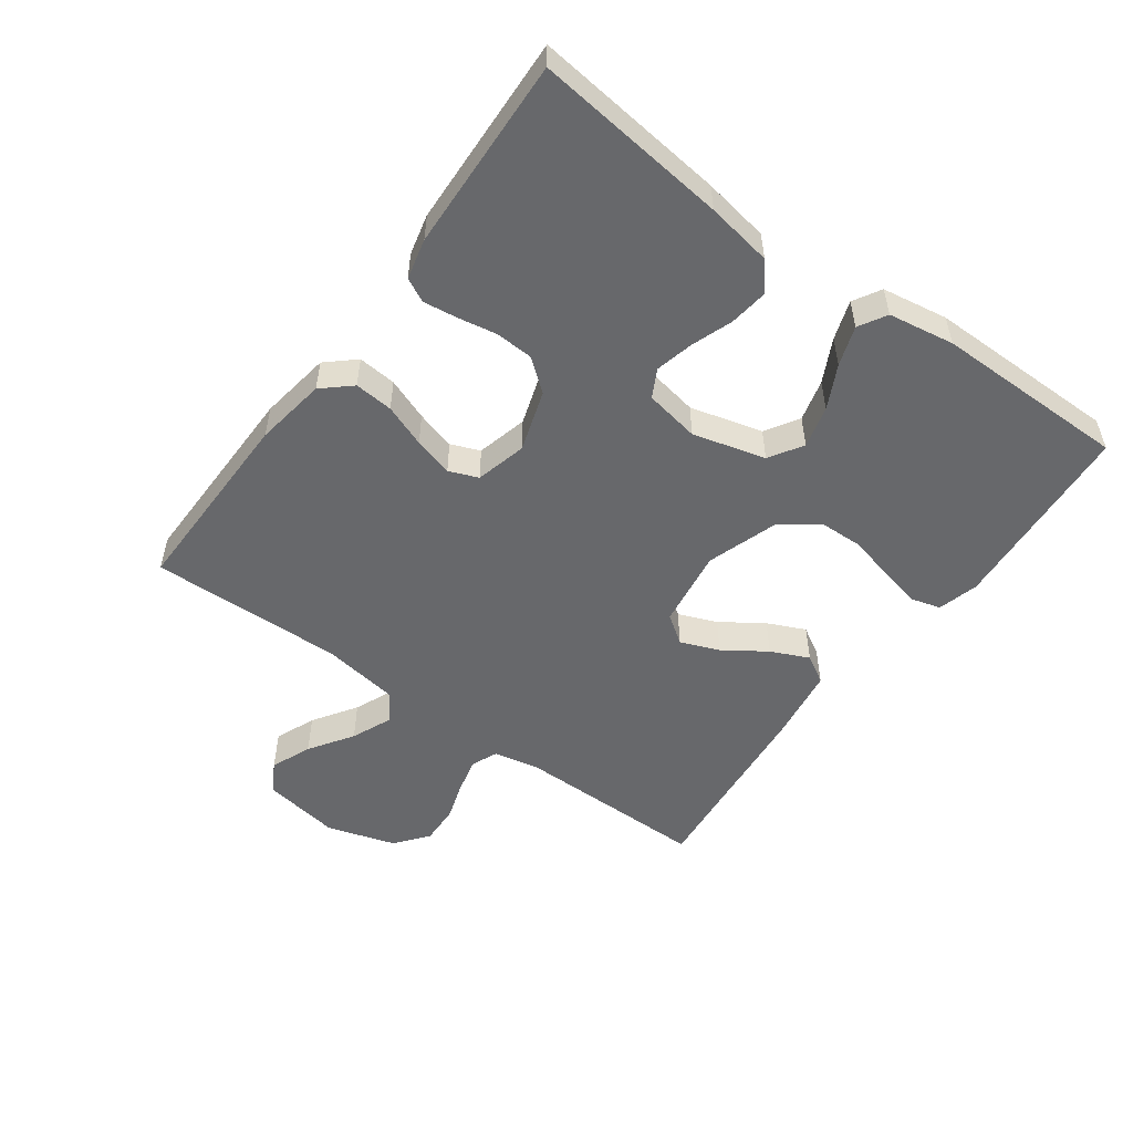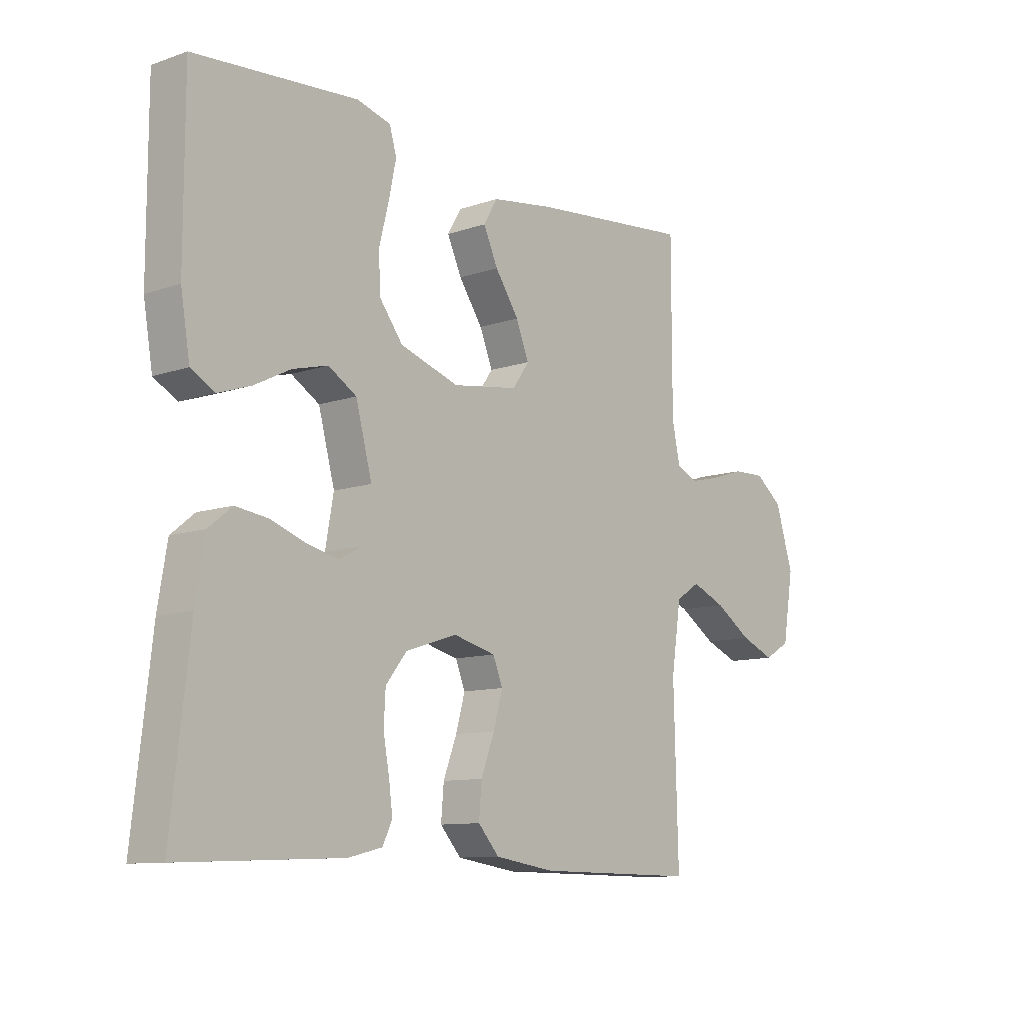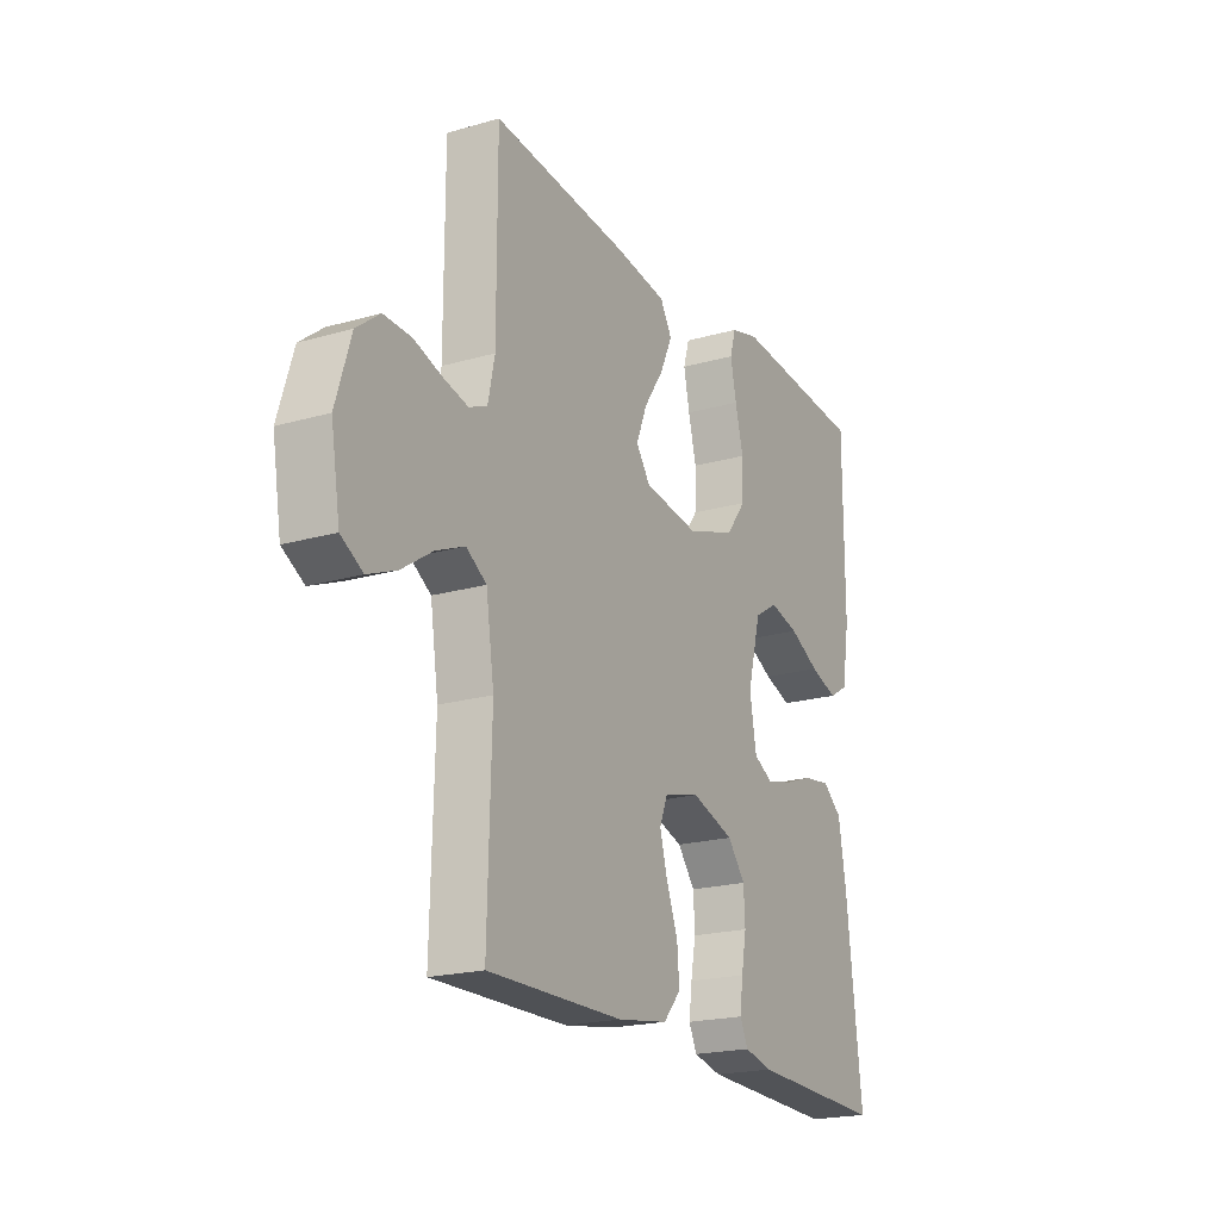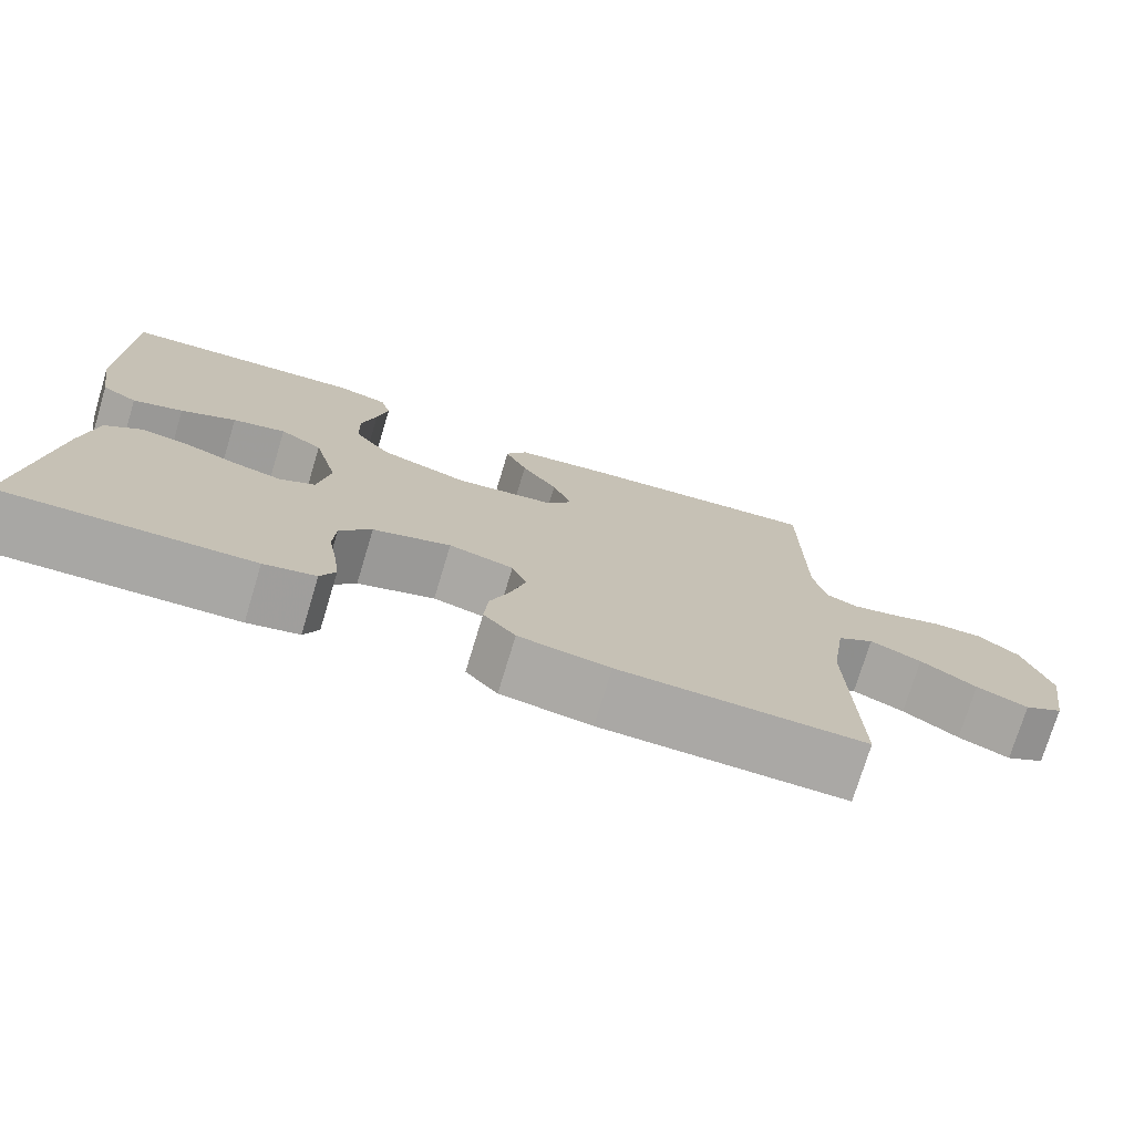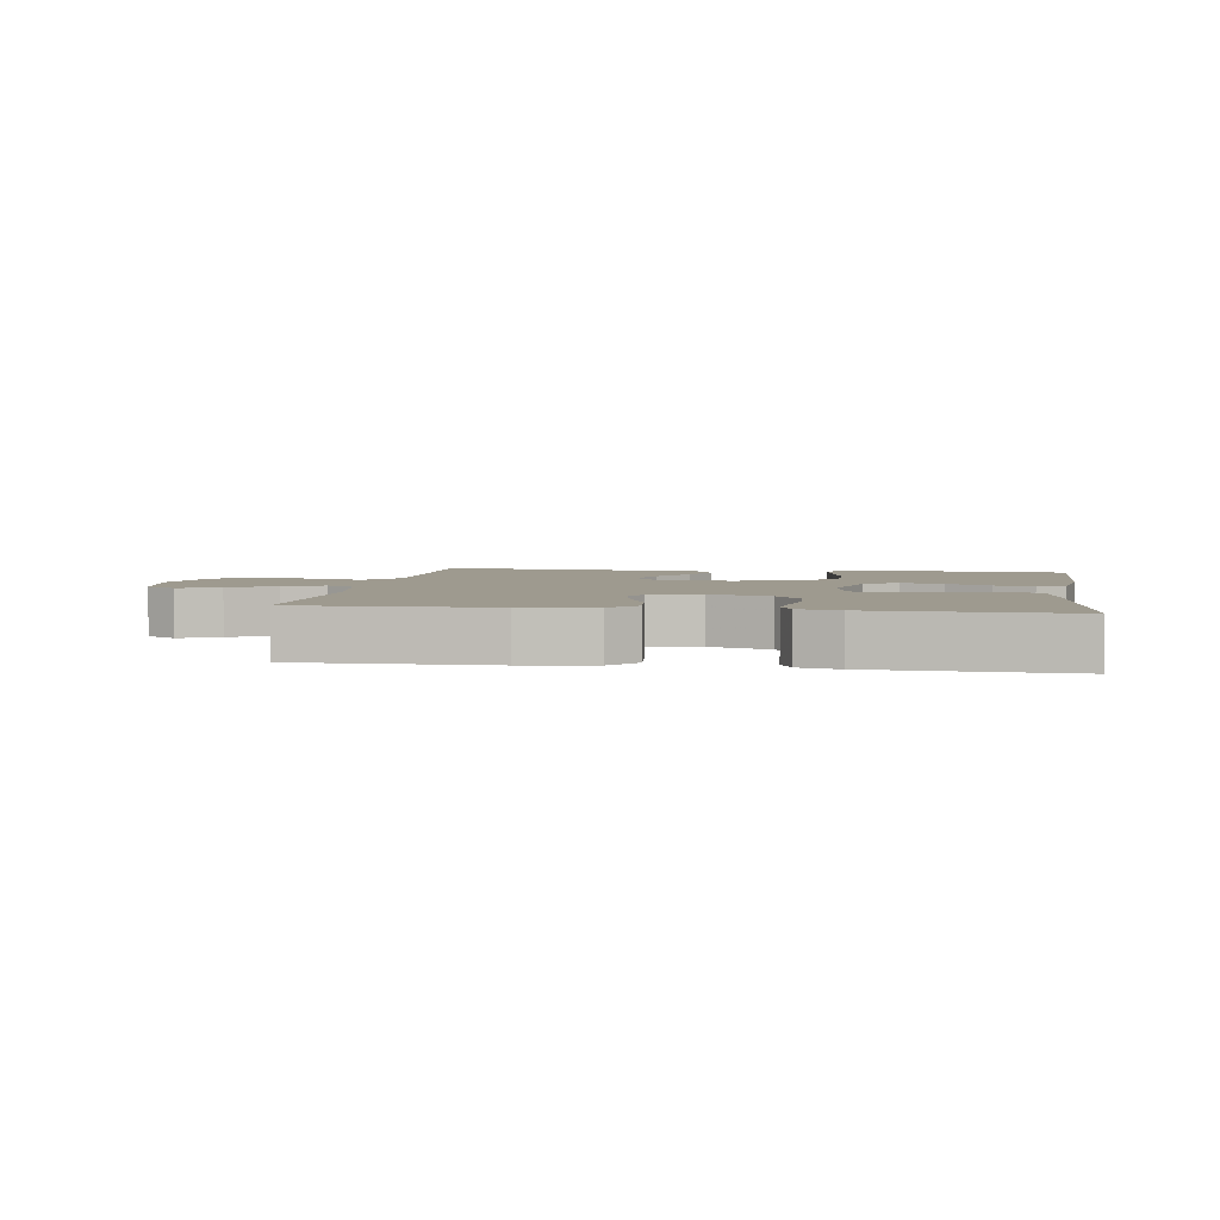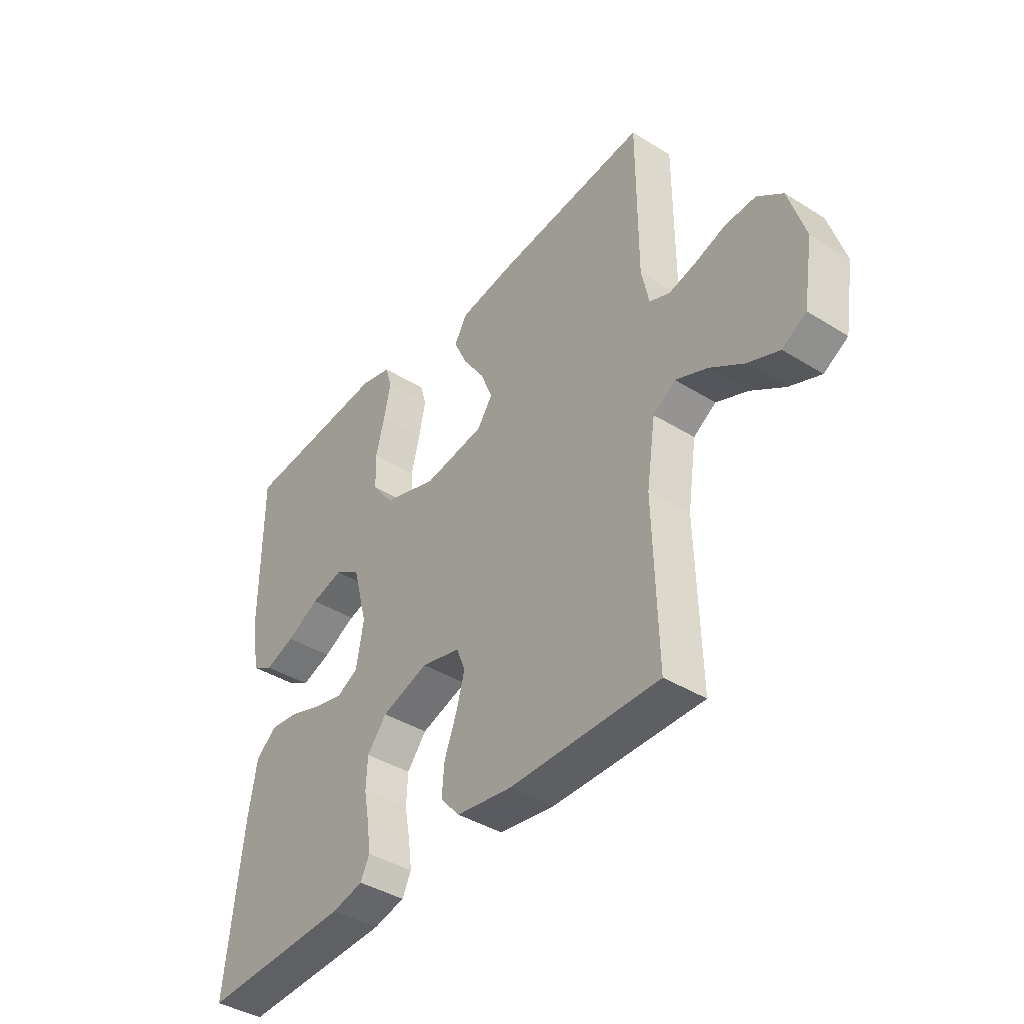
<metadata>
{"format":"obj","ext":"obj","renderer":"f3d","projection":"perspective","resolution":1024,"background":"white","views":[{"elev":-52.4,"azim":-126.1,"up":"+Y"},{"elev":-10.4,"azim":-49.1,"up":"+Z"},{"elev":-20.2,"azim":117.8,"up":"+Z"},{"elev":-75.0,"azim":-16.9,"up":"+Z"},{"elev":3.7,"azim":-171.2,"up":"+Y"},{"elev":-40.7,"azim":52.7,"up":"+Z"}]}
</metadata>
<code>
v 0.5 0.07 -0.5
v 0.2 0.07 -0.497
v 0.089 0.07 -0.48
v 0.05 0.07 -0.436
v 0.055 0.07 -0.376
v 0.08 0.07 -0.31
v 0.097 0.07 -0.249
v 0.079 0.07 -0.204
v 0 0.07 -0.184
v -0.095 0.07 -0.215
v -0.134 0.07 -0.264
v -0.137 0.07 -0.323
v -0.126 0.07 -0.383
v -0.119 0.07 -0.436
v -0.137 0.07 -0.473
v -0.2 0.07 -0.488
v -0.5 0.07 -0.5
v -0.466 0.07 -0.2
v -0.449 0.07 -0.098
v -0.406 0.07 -0.063
v -0.346 0.07 -0.071
v -0.282 0.07 -0.094
v -0.223 0.07 -0.108
v -0.18 0.07 -0.085
v -0.165 0.07 0
v -0.195 0.07 0.113
v -0.247 0.07 0.145
v -0.312 0.07 0.128
v -0.379 0.07 0.094
v -0.44 0.07 0.073
v -0.483 0.07 0.098
v -0.5 0.07 0.2
v -0.5 0.07 0.5
v -0.2 0.07 0.523
v -0.137 0.07 0.506
v -0.124 0.07 0.461
v -0.137 0.07 0.398
v -0.155 0.07 0.327
v -0.153 0.07 0.258
v -0.109 0.07 0.2
v 0 0.07 0.164
v 0.122 0.07 0.182
v 0.153 0.07 0.226
v 0.129 0.07 0.286
v 0.085 0.07 0.351
v 0.058 0.07 0.41
v 0.084 0.07 0.454
v 0.2 0.07 0.471
v 0.5 0.07 0.5
v 0.5 0.07 0.2
v 0.515 0.07 0.129
v 0.555 0.07 0.112
v 0.61 0.07 0.125
v 0.672 0.07 0.145
v 0.733 0.07 0.147
v 0.784 0.07 0.107
v 0.817 0.07 0
v 0.797 0.07 -0.121
v 0.749 0.07 -0.149
v 0.686 0.07 -0.123
v 0.618 0.07 -0.078
v 0.555 0.07 -0.051
v 0.51 0.07 -0.08
v 0.492 0.07 -0.2
v 0.5 0 -0.5
v 0.2 0 -0.497
v 0.089 0 -0.48
v 0.05 0 -0.436
v 0.055 0 -0.376
v 0.08 0 -0.31
v 0.097 0 -0.249
v 0.079 0 -0.204
v 0 0 -0.184
v -0.095 0 -0.215
v -0.134 0 -0.264
v -0.137 0 -0.323
v -0.126 0 -0.383
v -0.119 0 -0.436
v -0.137 0 -0.473
v -0.2 0 -0.488
v -0.5 0 -0.5
v -0.466 0 -0.2
v -0.449 0 -0.098
v -0.406 0 -0.063
v -0.346 0 -0.071
v -0.282 0 -0.094
v -0.223 0 -0.108
v -0.18 0 -0.085
v -0.165 0 0
v -0.195 0 0.113
v -0.247 0 0.145
v -0.312 0 0.128
v -0.379 0 0.094
v -0.44 0 0.073
v -0.483 0 0.098
v -0.5 0 0.2
v -0.5 0 0.5
v -0.2 0 0.523
v -0.137 0 0.506
v -0.124 0 0.461
v -0.137 0 0.398
v -0.155 0 0.327
v -0.153 0 0.258
v -0.109 0 0.2
v 0 0 0.164
v 0.122 0 0.182
v 0.153 0 0.226
v 0.129 0 0.286
v 0.085 0 0.351
v 0.058 0 0.41
v 0.084 0 0.454
v 0.2 0 0.471
v 0.5 0 0.5
v 0.5 0 0.2
v 0.515 0 0.129
v 0.555 0 0.112
v 0.61 0 0.125
v 0.672 0 0.145
v 0.733 0 0.147
v 0.784 0 0.107
v 0.817 0 0
v 0.797 0 -0.121
v 0.749 0 -0.149
v 0.686 0 -0.123
v 0.618 0 -0.078
v 0.555 0 -0.051
v 0.51 0 -0.08
v 0.492 0 -0.2
f 59 60 61
f 58 59 61
f 57 58 61
f 56 57 61
f 55 56 61
f 54 55 61
f 53 54 61
f 52 53 61 62
f 51 52 62 63
f 48 49 50
f 47 48 50
f 46 47 50
f 45 46 50
f 44 45 50
f 51 63 64
f 50 51 64
f 44 50 64
f 43 44 64
f 36 37 38
f 35 36 38
f 34 35 38
f 33 34 38
f 32 33 38
f 31 32 38
f 30 31 38
f 29 30 38
f 28 29 38
f 27 28 38 39
f 26 27 39 40
f 20 21 22
f 19 20 22
f 18 19 22
f 17 18 22
f 16 17 22
f 15 16 22
f 14 15 22
f 13 14 22
f 12 13 22
f 11 12 22 23
f 10 11 23 24
f 4 5 6
f 3 4 6
f 2 3 6
f 1 2 6
f 64 1 6
f 64 6 7
f 64 7 8
f 43 64 8
f 42 43 8
f 41 42 8 9
f 41 9 10
f 40 41 10
f 26 40 10
f 25 26 10
f 10 24 25
f 125 124 123
f 125 123 122
f 125 122 121
f 125 121 120
f 125 120 119
f 125 119 118
f 125 118 117
f 126 125 117 116
f 127 126 116 115
f 114 113 112
f 114 112 111
f 114 111 110
f 114 110 109
f 114 109 108
f 128 127 115
f 128 115 114
f 128 114 108
f 128 108 107
f 102 101 100
f 102 100 99
f 102 99 98
f 102 98 97
f 102 97 96
f 102 96 95
f 102 95 94
f 102 94 93
f 102 93 92
f 103 102 92 91
f 104 103 91 90
f 86 85 84
f 86 84 83
f 86 83 82
f 86 82 81
f 86 81 80
f 86 80 79
f 86 79 78
f 86 78 77
f 86 77 76
f 87 86 76 75
f 88 87 75 74
f 70 69 68
f 70 68 67
f 70 67 66
f 70 66 65
f 70 65 128
f 71 70 128
f 72 71 128
f 72 128 107
f 72 107 106
f 73 72 106 105
f 74 73 105
f 74 105 104
f 74 104 90
f 74 90 89
f 89 88 74
f 1 65 66 2
f 2 66 67 3
f 3 67 68 4
f 4 68 69 5
f 5 69 70 6
f 6 70 71 7
f 7 71 72 8
f 8 72 73 9
f 9 73 74 10
f 10 74 75 11
f 11 75 76 12
f 12 76 77 13
f 13 77 78 14
f 14 78 79 15
f 15 79 80 16
f 16 80 81 17
f 17 81 82 18
f 18 82 83 19
f 19 83 84 20
f 20 84 85 21
f 21 85 86 22
f 22 86 87 23
f 23 87 88 24
f 24 88 89 25
f 25 89 90 26
f 26 90 91 27
f 27 91 92 28
f 28 92 93 29
f 29 93 94 30
f 30 94 95 31
f 31 95 96 32
f 32 96 97 33
f 33 97 98 34
f 34 98 99 35
f 35 99 100 36
f 36 100 101 37
f 37 101 102 38
f 38 102 103 39
f 39 103 104 40
f 40 104 105 41
f 41 105 106 42
f 42 106 107 43
f 43 107 108 44
f 44 108 109 45
f 45 109 110 46
f 46 110 111 47
f 47 111 112 48
f 48 112 113 49
f 49 113 114 50
f 50 114 115 51
f 51 115 116 52
f 52 116 117 53
f 53 117 118 54
f 54 118 119 55
f 55 119 120 56
f 56 120 121 57
f 57 121 122 58
f 58 122 123 59
f 59 123 124 60
f 60 124 125 61
f 61 125 126 62
f 62 126 127 63
f 63 127 128 64
f 64 128 65 1

</code>
